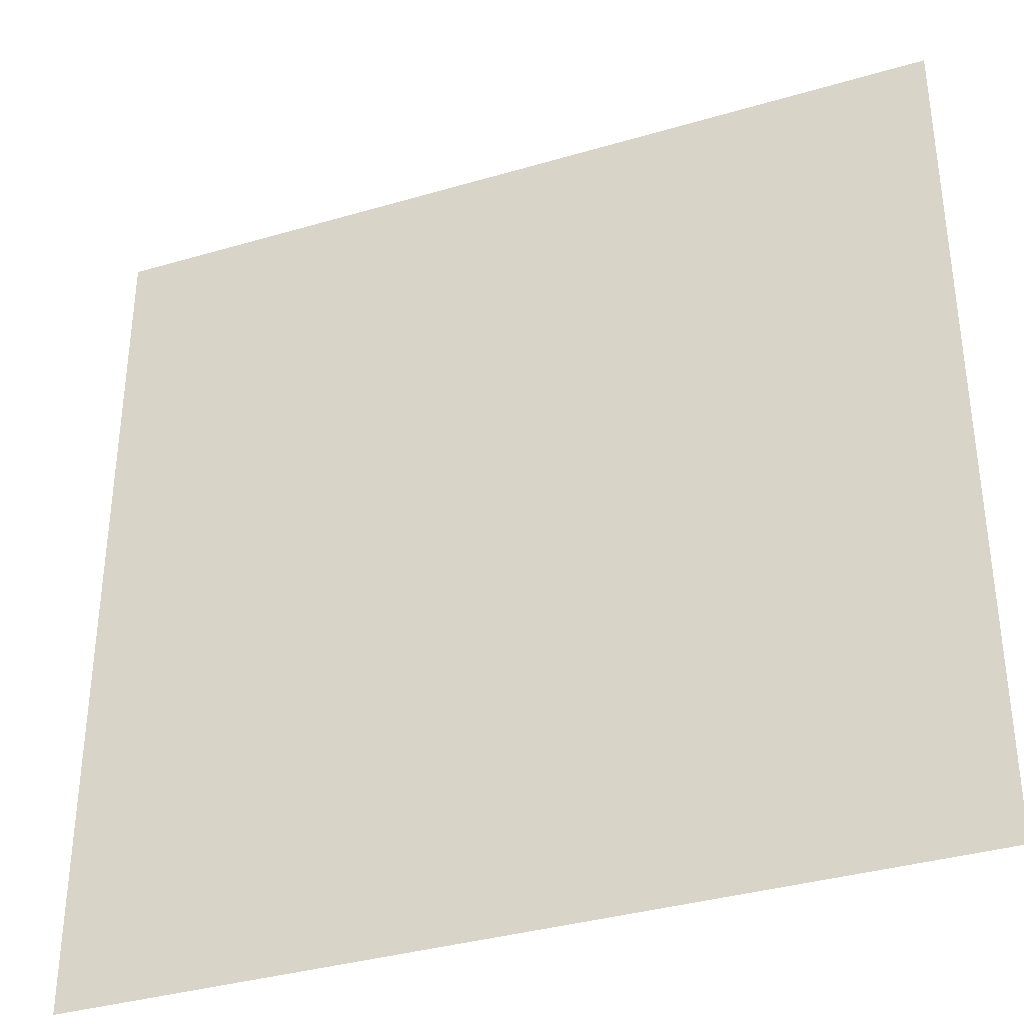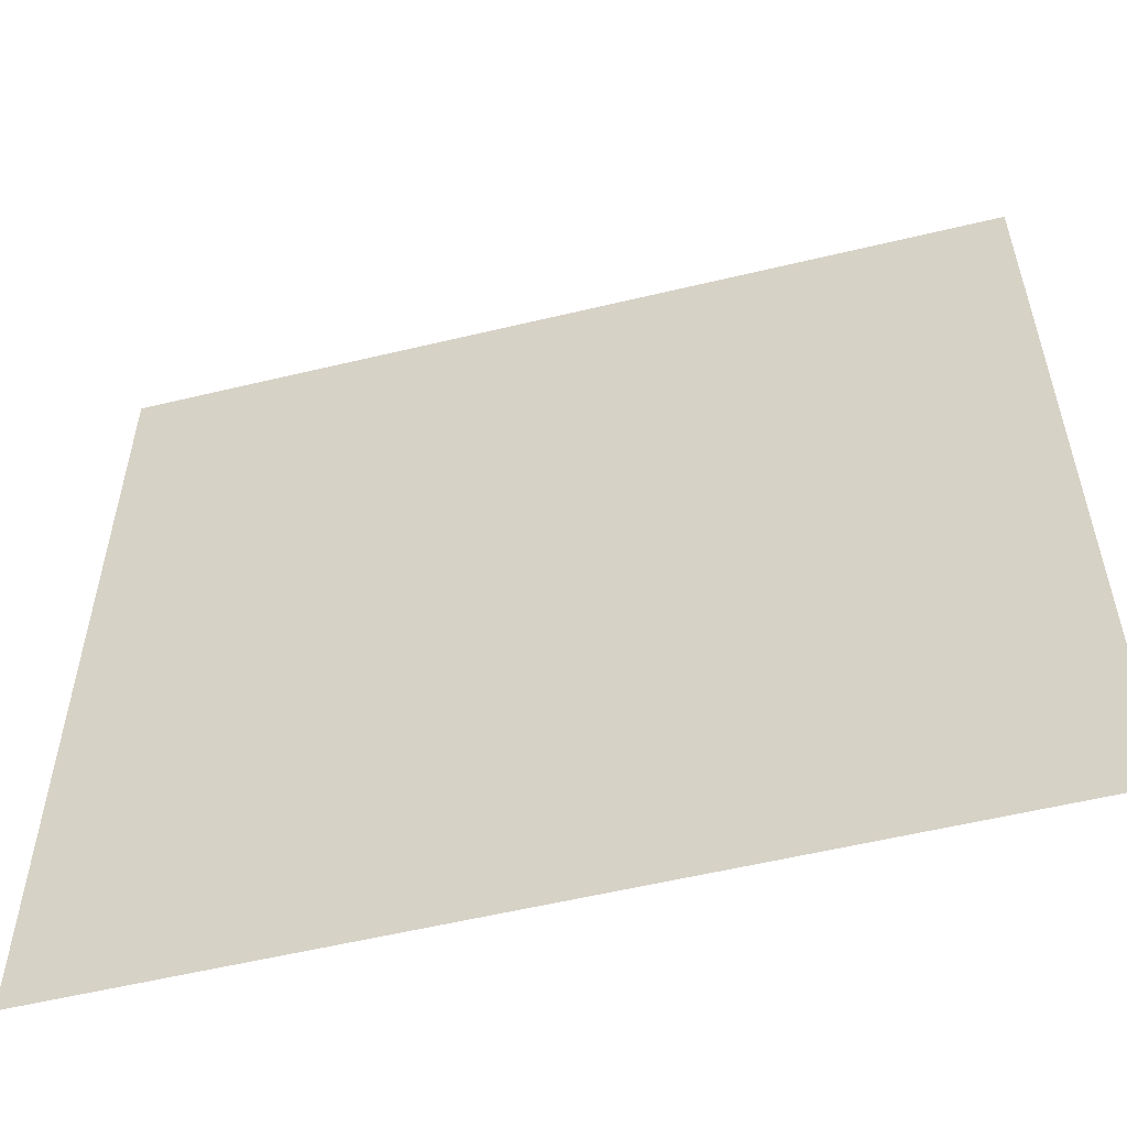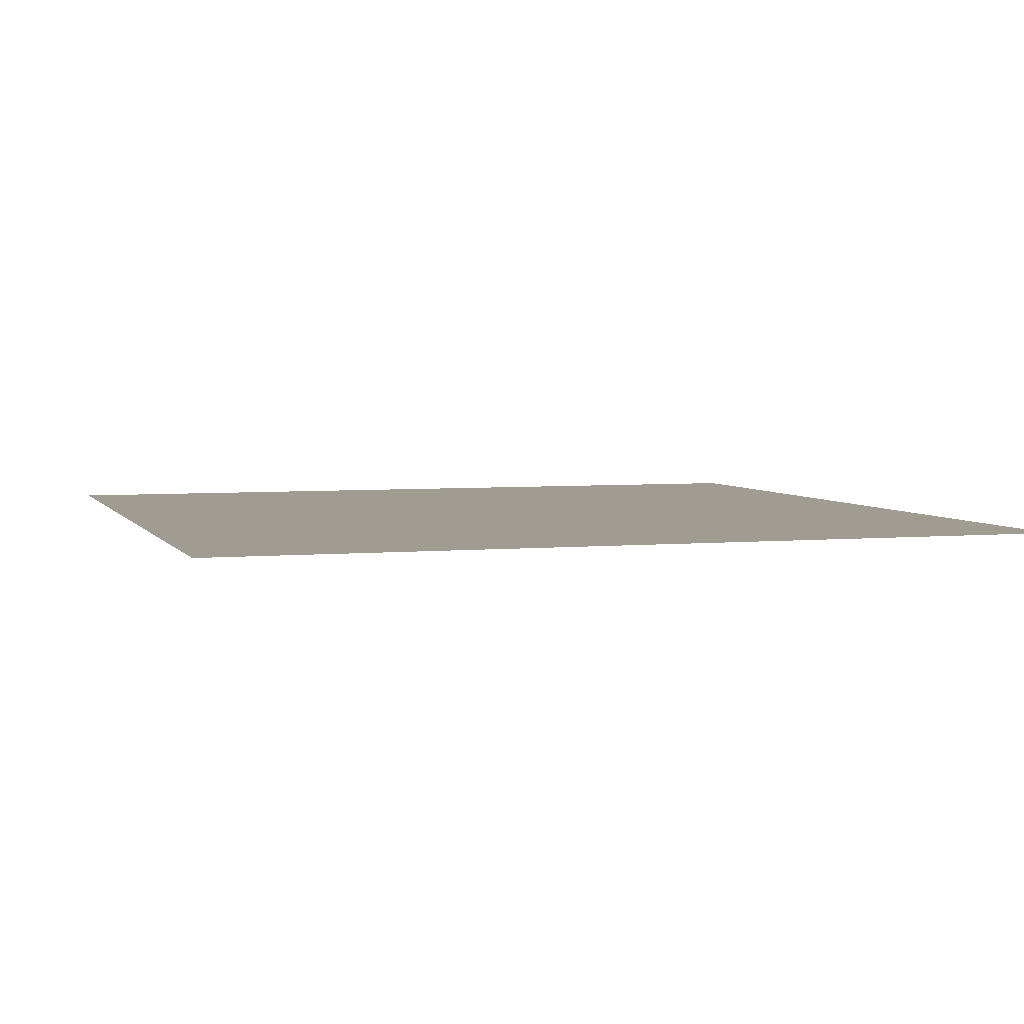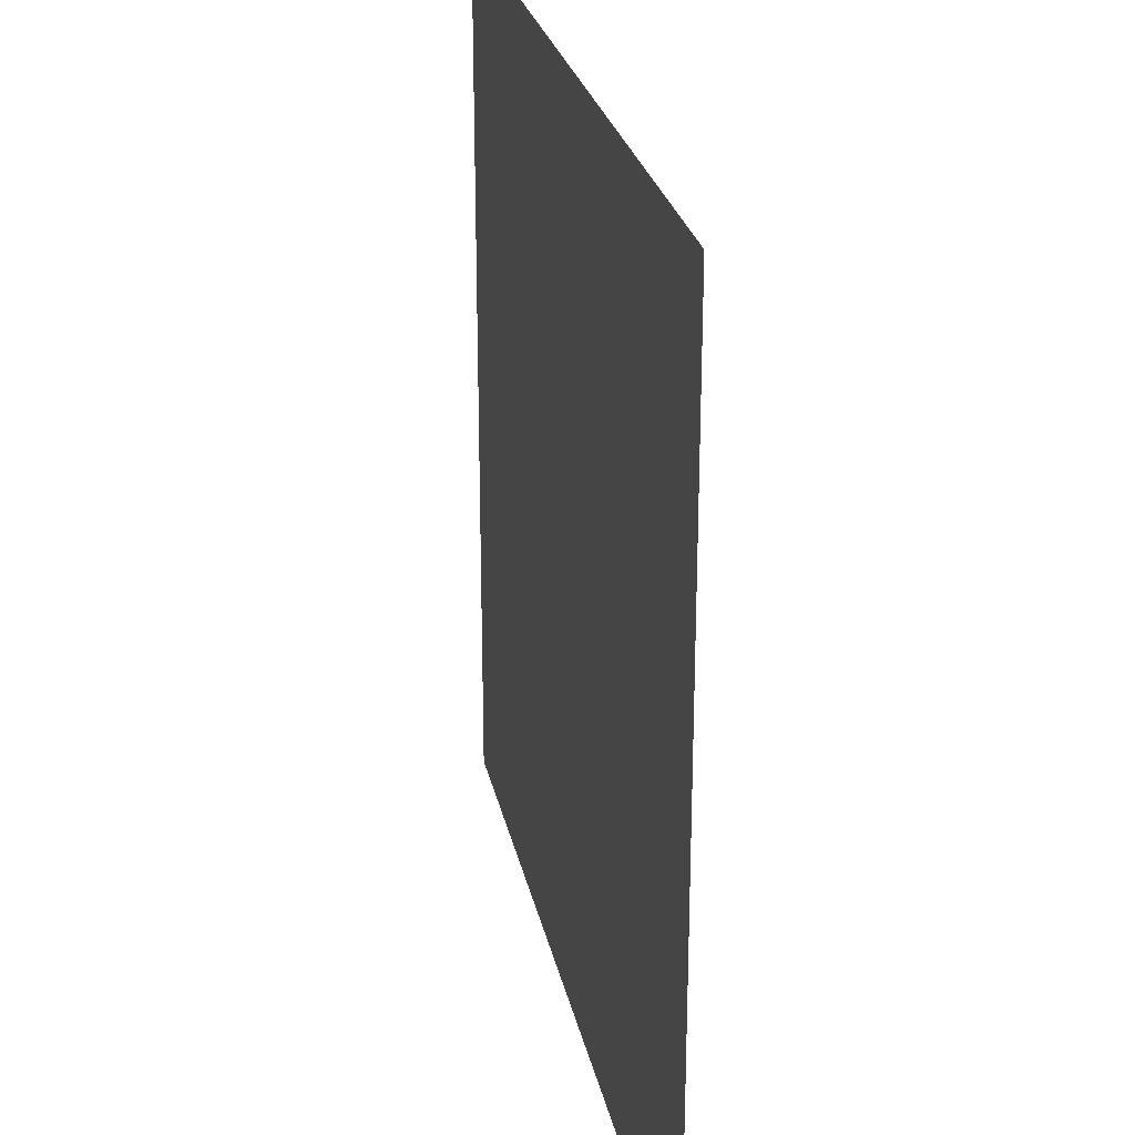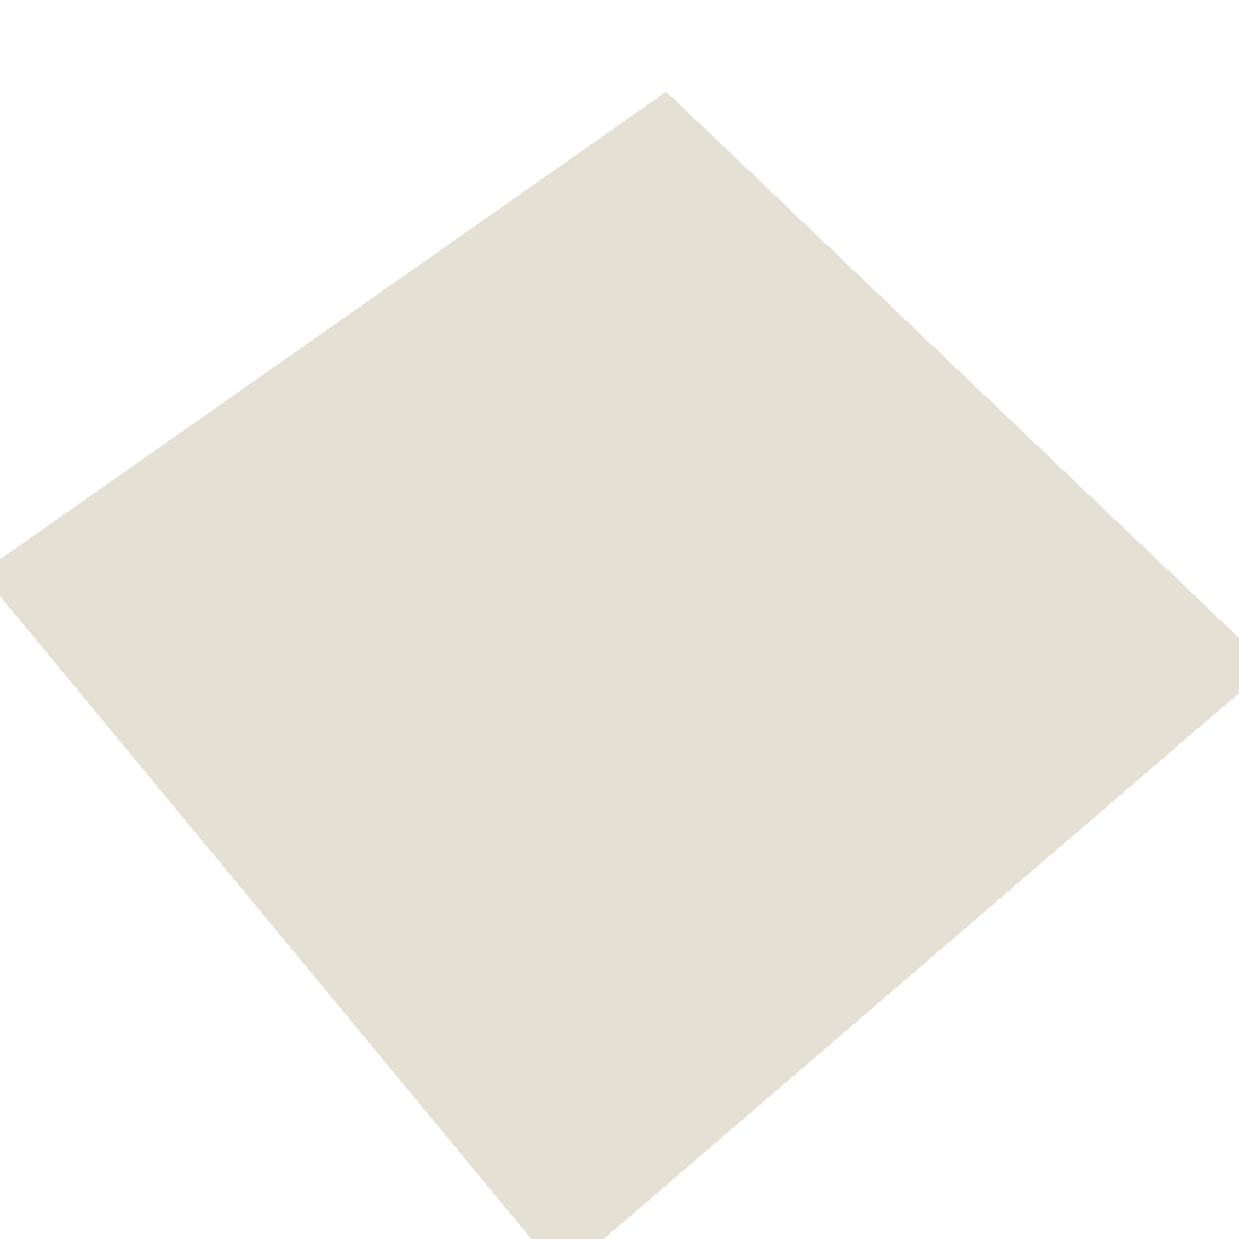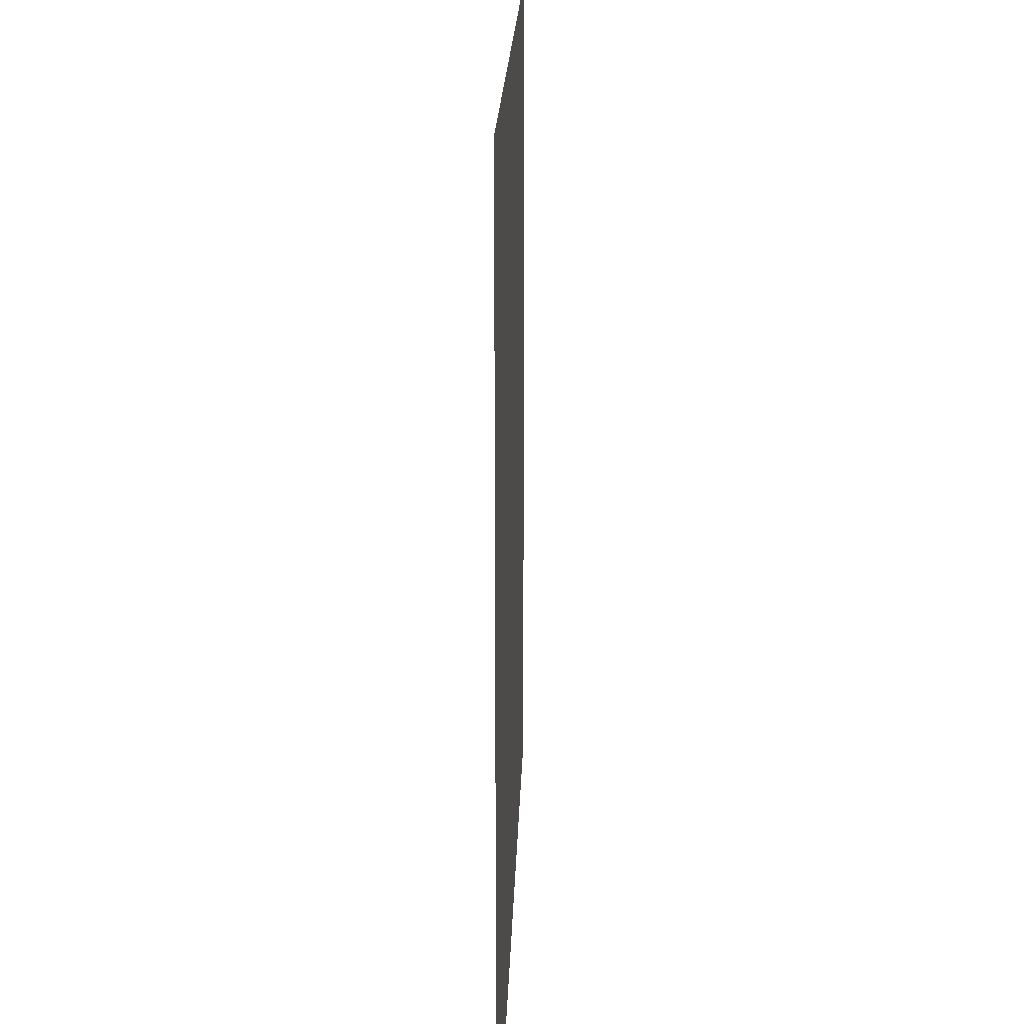
<metadata>
{"format":"obj","ext":"obj","renderer":"f3d","projection":"perspective","resolution":1024,"background":"white","views":[{"elev":-35.9,"azim":-158.8,"up":"+Z"},{"elev":-56.0,"azim":14.2,"up":"+Z"},{"elev":4.3,"azim":-17.5,"up":"+Y"},{"elev":26.1,"azim":78.4,"up":"+Z"},{"elev":65.2,"azim":-130.4,"up":"+Y"},{"elev":19.0,"azim":91.7,"up":"+Z"}]}
</metadata>
<code>
v -1 0 1
v 1 0 1
v -1 0 -1
v 1 0 -1
f 1 2 4 3

</code>
